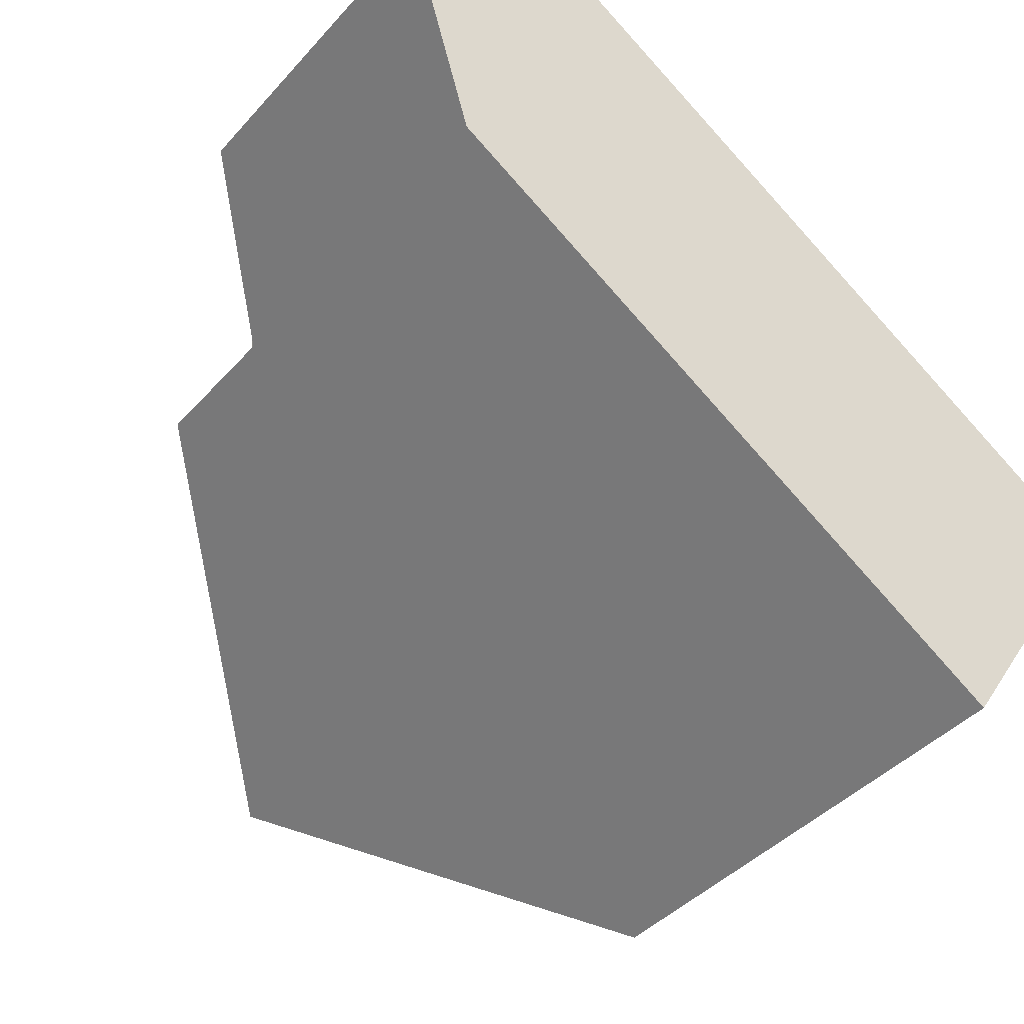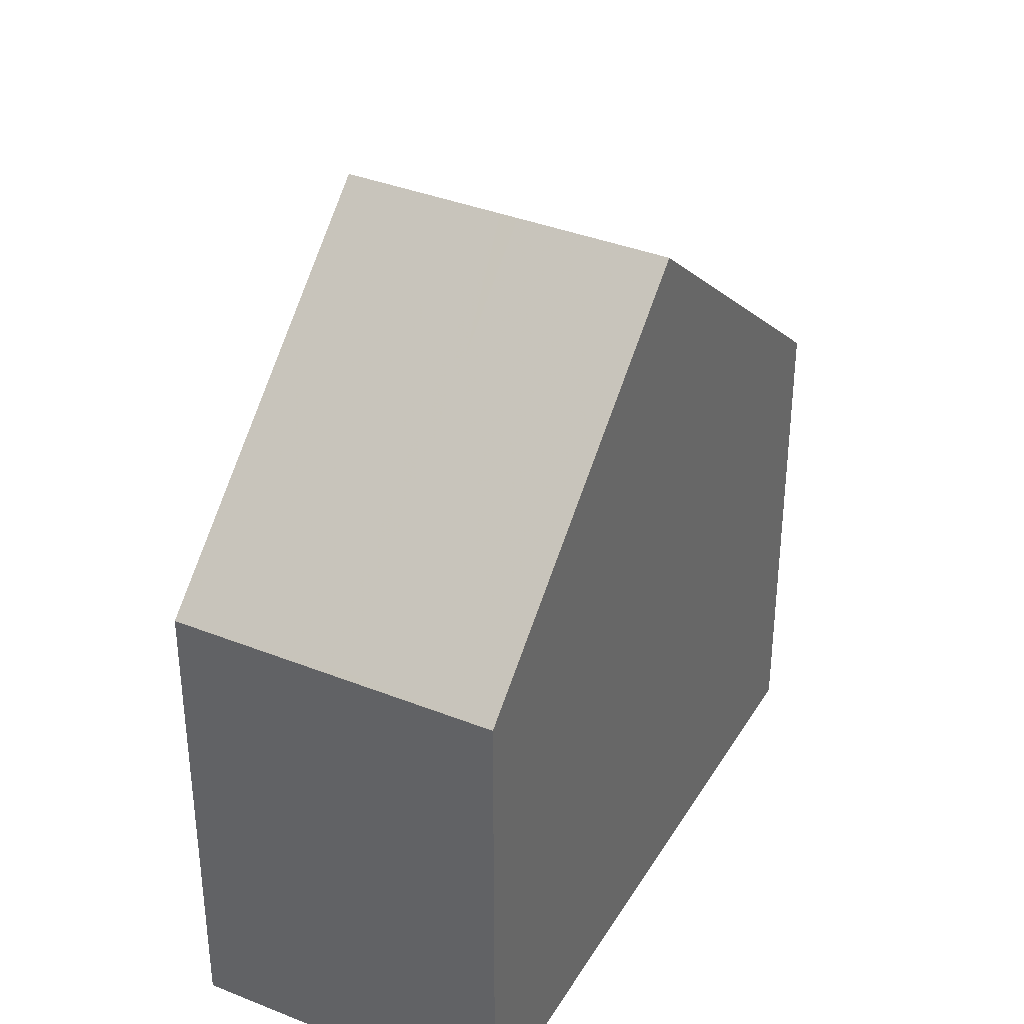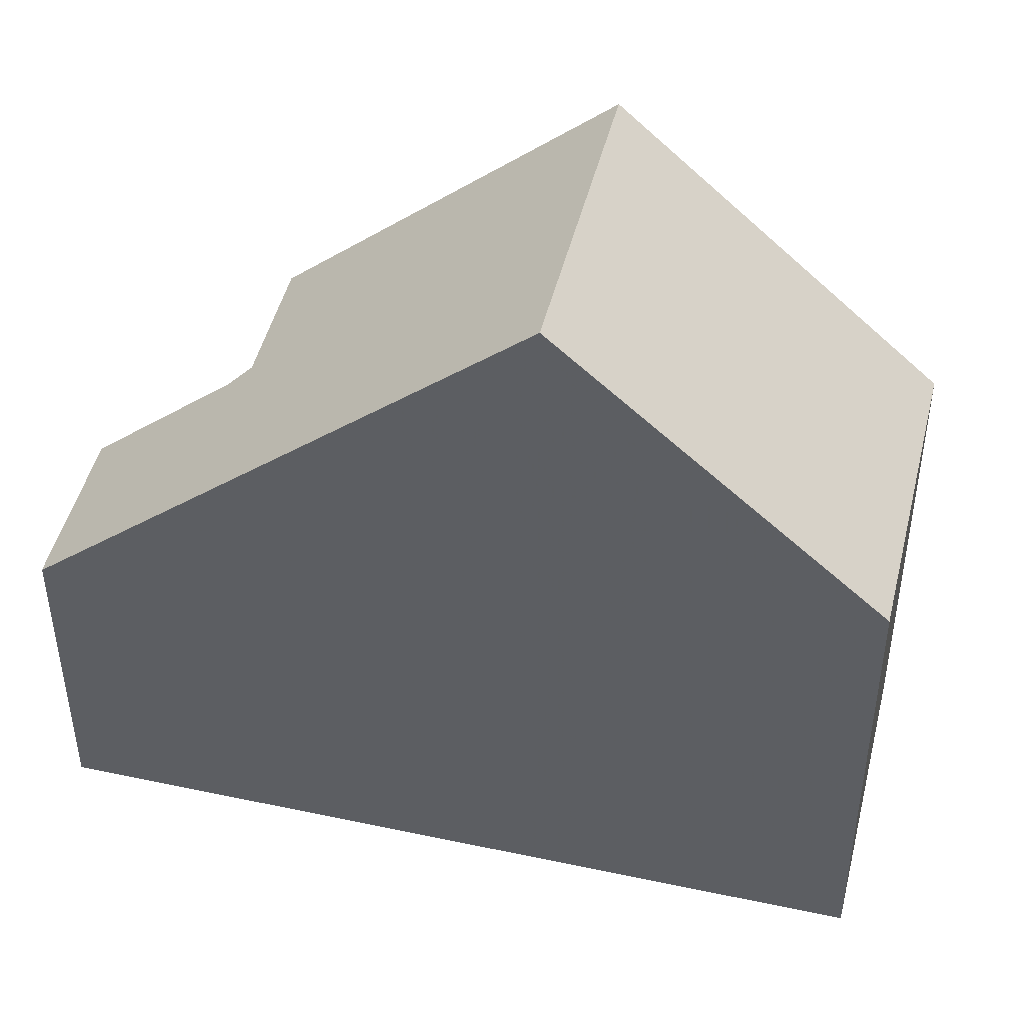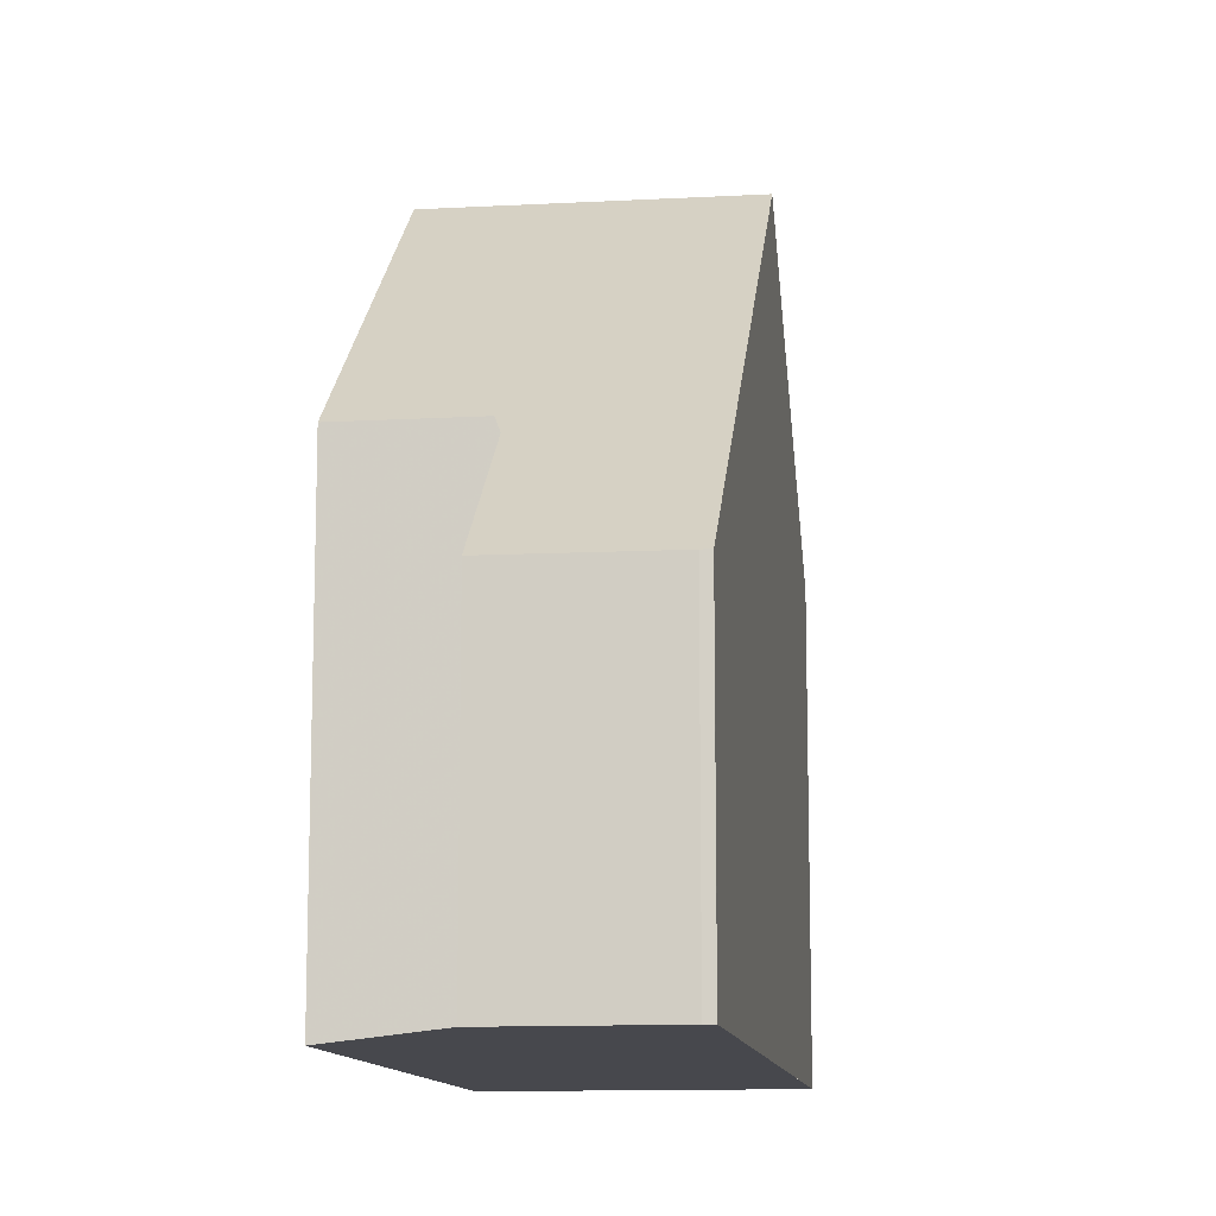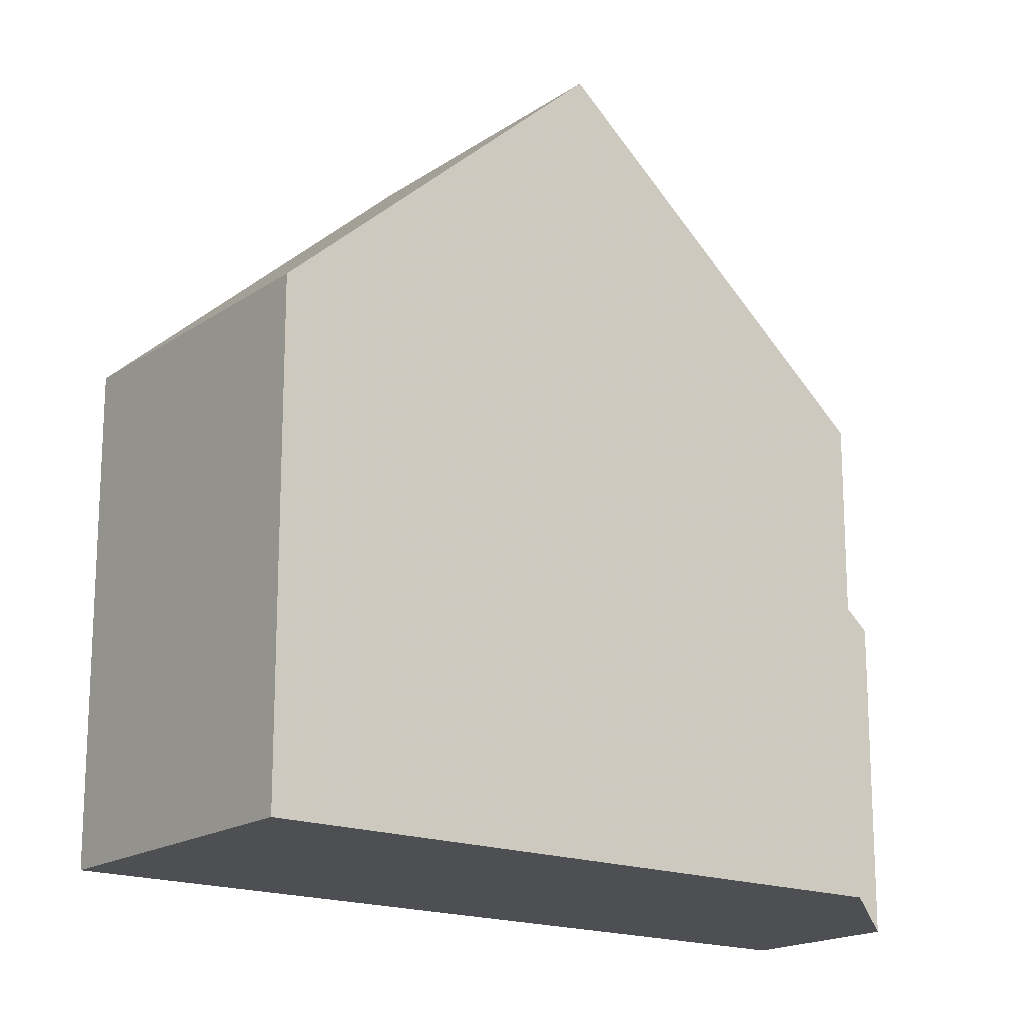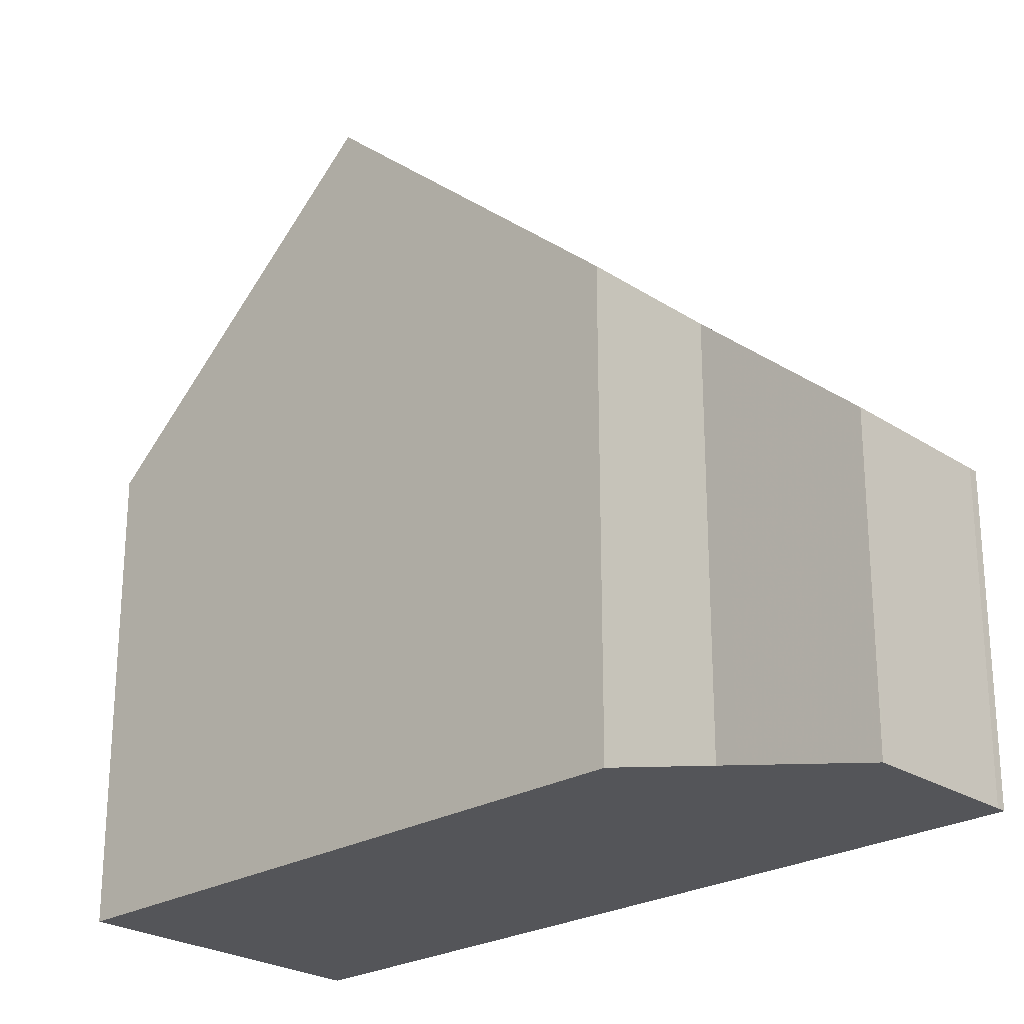
<metadata>
{"format":"obj","ext":"obj","renderer":"f3d","projection":"perspective","resolution":1024,"background":"white","views":[{"elev":-40.3,"azim":143.0,"up":"+Y"},{"elev":37.5,"azim":-29.0,"up":"+Z"},{"elev":46.8,"azim":-132.6,"up":"+Z"},{"elev":-11.9,"azim":131.8,"up":"+Z"},{"elev":-17.7,"azim":-4.0,"up":"+Z"},{"elev":-24.7,"azim":77.3,"up":"+Z"}]}
</metadata>
<code>
v -431.2 -1684 7.188
v -430 -1686 7.191
v -430.5 -1680 4.923
v -430.4 -1680 4.917
v -429 -1682 4.933
v -438.4 -1691 7.242
v -441.1 -1687 7.214
v -434.2 -1688 11.58
v -436.9 -1684 11.55
v -430.3 -1680 4.918
v -430.5 -1680 4.942
v -436.9 -1684 11.55
v -430.5 -1680 4.939
v -430.5 -1680 4.921
v -432.4 -1681 6.873
v -432.4 -1681 6.873
v -430.9 -1684 6.886
v -430.5 -1680 4.946
v -430.5 -1680 4.946
v -429 -1682 4.96
v -429.1 -1682 4.96
v -429 -1682 4.933
v -430.9 -1684 6.886
v -431.1 -1681 5.597
v -429.7 -1683 5.61
v -429.7 -1683 5.611
v -429.8 -1683 5.609
v -429.2 -1682 4.959
v -431.1 -1683 6.885
v -436.9 -1684 11.55
v -434.2 -1688 11.58
v -435.6 -1689 10.2
v -438.2 -1685 10.26
v -436.9 -1684 11.55
v -437.3 -1685 11.18
v -435.5 -1687 11.57
v -436.8 -1687 10.23
v -435.6 -1686 11.56
v -436.9 -1687 10.23
v -435.5 -1687 11.57
v -439.6 -1689 7.229
v -431.1 -1681 5.597
v -429.2 -1682 4.931
v -439.8 -1689 7.228
v -435.6 -1686 11.56
v -439.8 -1689 7.29
v -441 -1687 7.277
v -438.4 -1691 7.305
v -439.6 -1689 7.292
v -434.3 -1688 11.58
v -430 -1686 7.191
v -434.3 -1688 11.58
v -435.6 -1689 10.2
v -438.4 -1691 7.305
v -438.4 -1691 7.242
v -430 -1686 7.191
v -431.2 -1684 7.188
v -431.2 -1684 0
v -430 -1686 0
v -434.2 -1688 11.58
v -430 -1686 7.191
v -430 -1686 0
v -434.2 -1688 -1.776e-15
v -430.5 -1680 4.921
v -430.5 -1680 4.923
v -430.5 -1680 0
v -430.5 -1680 0
v -430.3 -1680 4.918
v -430.4 -1680 4.917
v -430.4 -1680 0
v -430.3 -1680 0
v -429 -1682 4.96
v -429 -1682 4.933
v -429 -1682 0
v -429 -1682 0
v -438.4 -1691 7.242
v -438.4 -1691 7.242
v -438.4 -1691 0
v -438.4 -1691 -8.882e-16
v -441 -1687 7.277
v -441.1 -1687 7.214
v -441.1 -1687 8.882e-16
v -441 -1687 0
v -432.4 -1681 6.873
v -436.9 -1684 11.55
v -436.9 -1684 0
v -432.4 -1681 8.882e-16
v -429.2 -1682 4.931
v -430.3 -1680 4.918
v -430.3 -1680 0
v -429.2 -1682 0
v -430.5 -1680 4.923
v -430.5 -1680 4.942
v -430.5 -1680 0
v -430.5 -1680 0
v -430.4 -1680 4.917
v -430.5 -1680 4.921
v -430.5 -1680 0
v -430.4 -1680 0
v -431.1 -1681 5.597
v -432.4 -1681 6.873
v -432.4 -1681 8.882e-16
v -431.1 -1681 -8.882e-16
v -431.2 -1684 7.188
v -430.9 -1684 6.886
v -430.9 -1684 0
v -431.2 -1684 0
v -430.5 -1680 4.942
v -430.5 -1680 4.946
v -430.5 -1680 0
v -430.5 -1680 0
v -429.7 -1683 5.611
v -429 -1682 4.96
v -429 -1682 0
v -429.7 -1683 0
v -429 -1682 4.933
v -429 -1682 4.933
v -429 -1682 -8.882e-16
v -429 -1682 0
v -430.9 -1684 6.886
v -429.7 -1683 5.611
v -429.7 -1683 0
v -430.9 -1684 0
v -435.6 -1689 10.2
v -434.2 -1688 11.58
v -434.2 -1688 -1.776e-15
v -435.6 -1689 0
v -438.4 -1691 7.305
v -435.6 -1689 10.2
v -435.6 -1689 0
v -438.4 -1691 0
v -437.3 -1685 11.18
v -438.2 -1685 10.26
v -438.2 -1685 0
v -437.3 -1685 1.776e-15
v -436.9 -1684 11.55
v -437.3 -1685 11.18
v -437.3 -1685 1.776e-15
v -436.9 -1684 0
v -439.8 -1689 7.228
v -439.6 -1689 7.229
v -439.6 -1689 0
v -439.8 -1689 0
v -430.5 -1680 4.946
v -431.1 -1681 5.597
v -431.1 -1681 -8.882e-16
v -430.5 -1680 0
v -429 -1682 4.933
v -429.2 -1682 4.931
v -429.2 -1682 0
v -429 -1682 -8.882e-16
v -441.1 -1687 7.214
v -439.8 -1689 7.228
v -439.8 -1689 0
v -441.1 -1687 8.882e-16
v -438.2 -1685 10.26
v -441 -1687 7.277
v -441 -1687 0
v -438.2 -1685 0
v -438.4 -1691 7.242
v -438.4 -1691 7.305
v -438.4 -1691 0
v -438.4 -1691 0
v -430 -1686 7.191
v -430 -1686 7.191
v -430 -1686 0
v -430 -1686 0
v -439.6 -1689 7.229
v -438.4 -1691 7.242
v -438.4 -1691 -8.882e-16
v -439.6 -1689 0
v -431.2 -1684 0
v -430 -1686 0
v -438.4 -1691 0
v -441.1 -1687 0
v -430.5 -1680 0
v -430.4 -1680 0
v -429 -1682 0
f 14 4 10 13
f 35 30 34
f 51 2 8 50
f 16 12 9 15
f 13 11 3 14
f 24 16 15 42
f 26 17 23 25
f 18 11 13 19
f 22 5 20 21
f 43 22 21 28
f 27 25 23 29
f 28 21 25 27
f 25 21 20 26
f 27 24 19 28
f 29 16 24 27
f 47 33 39 46
f 39 33 35 34 38
f 53 37 36 52
f 38 36 37 39
f 29 23 40 45
f 54 49 37 53
f 42 18 19 24
f 28 19 13 10 43
f 46 39 37 49
f 45 12 16 29
f 46 44 7 47
f 55 41 49 54
f 49 41 44 46
f 50 40 23 17 1 51
f 52 31 32 53
f 53 32 48 54
f 54 48 6 55
f 57 58 59 56
f 61 62 63 60
f 65 66 67 64
f 69 70 71 68
f 73 74 75 72
f 77 78 79 76
f 81 82 83 80
f 85 86 87 84
f 89 90 91 88
f 93 94 95 92
f 97 98 99 96
f 101 102 103 100
f 105 106 107 104
f 109 110 111 108
f 113 114 115 112
f 117 118 119 116
f 121 122 123 120
f 125 126 127 124
f 129 130 131 128
f 133 134 135 132
f 137 138 139 136
f 141 142 143 140
f 145 146 147 144
f 149 150 151 148
f 153 154 155 152
f 157 158 159 156
f 161 162 163 160
f 165 166 167 164
f 169 170 171 168
f 173 174 175 176 177 178 172

</code>
